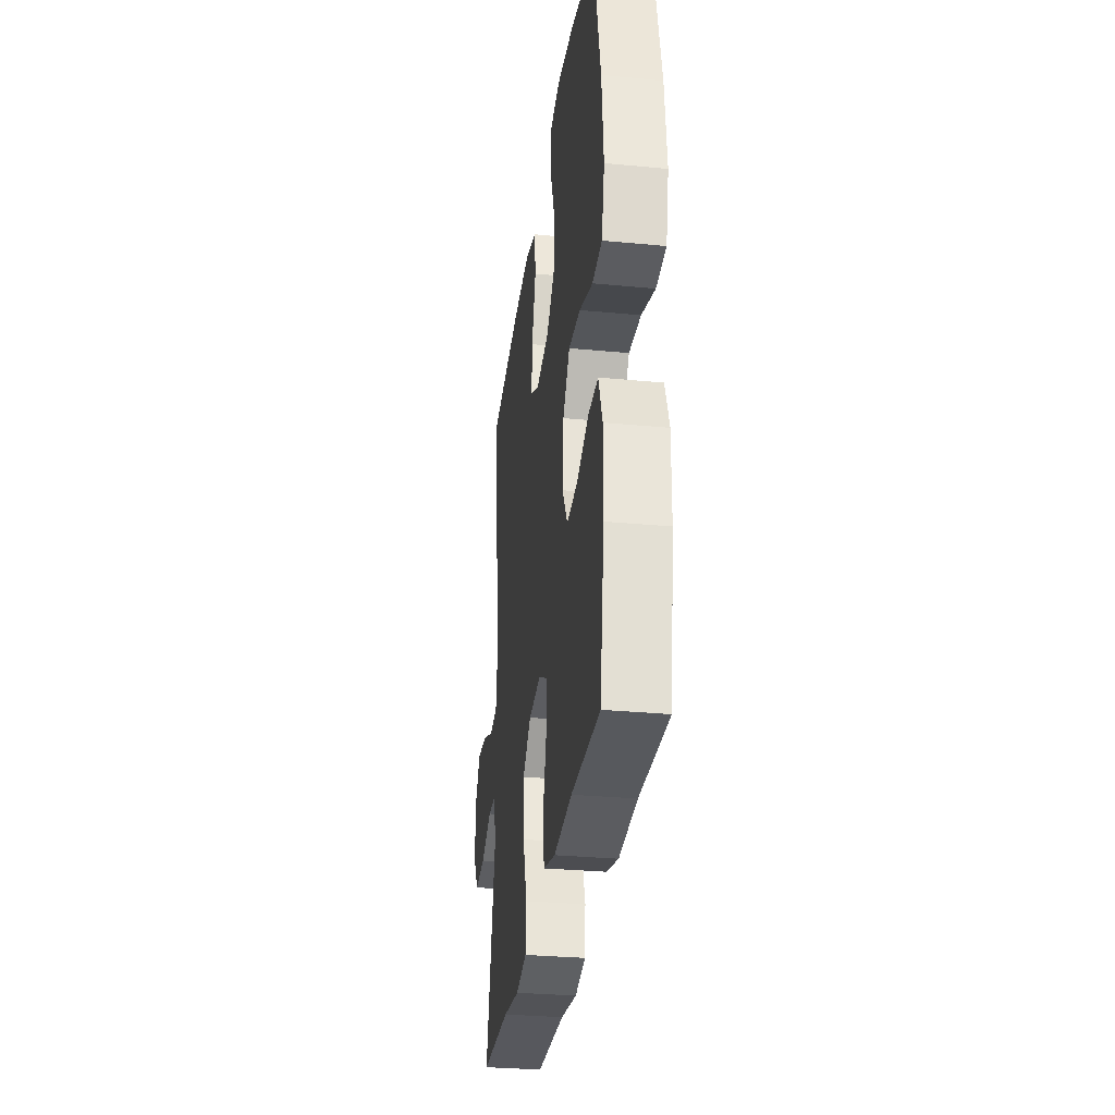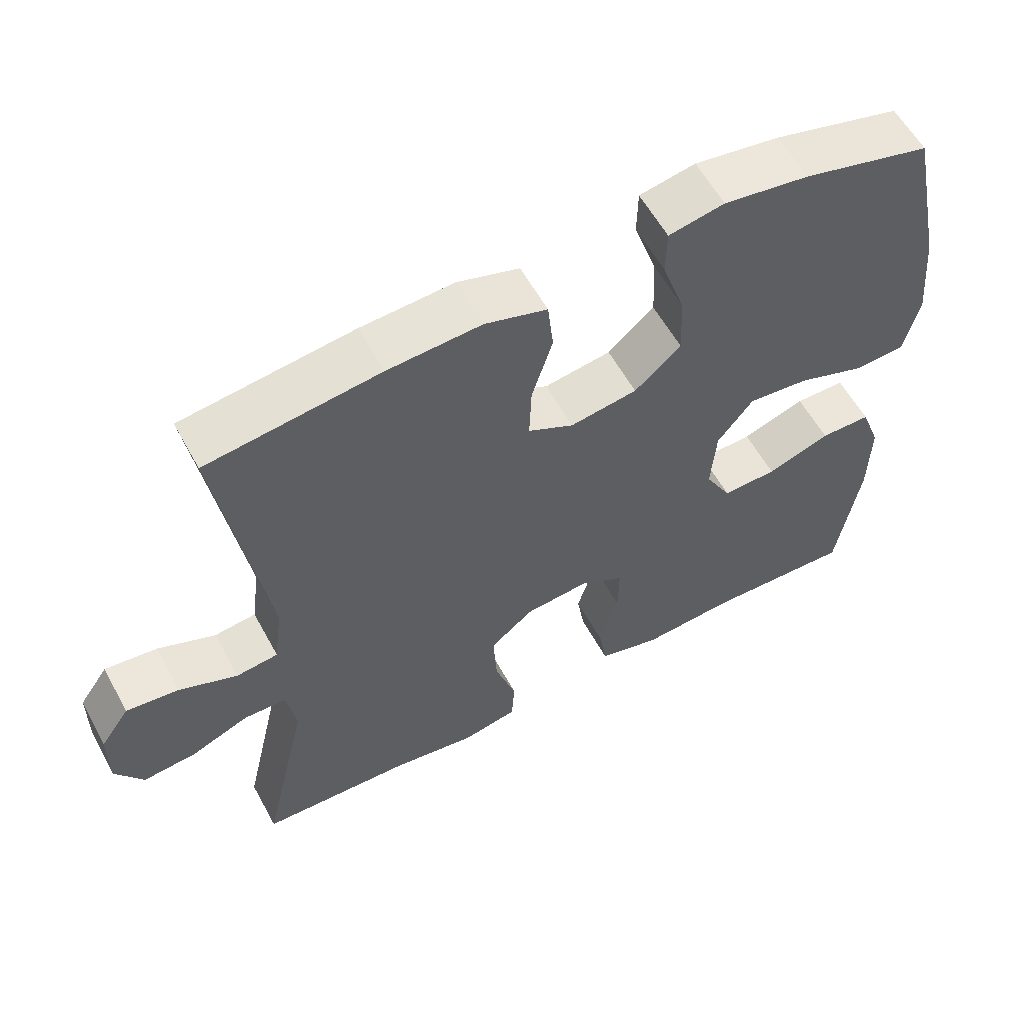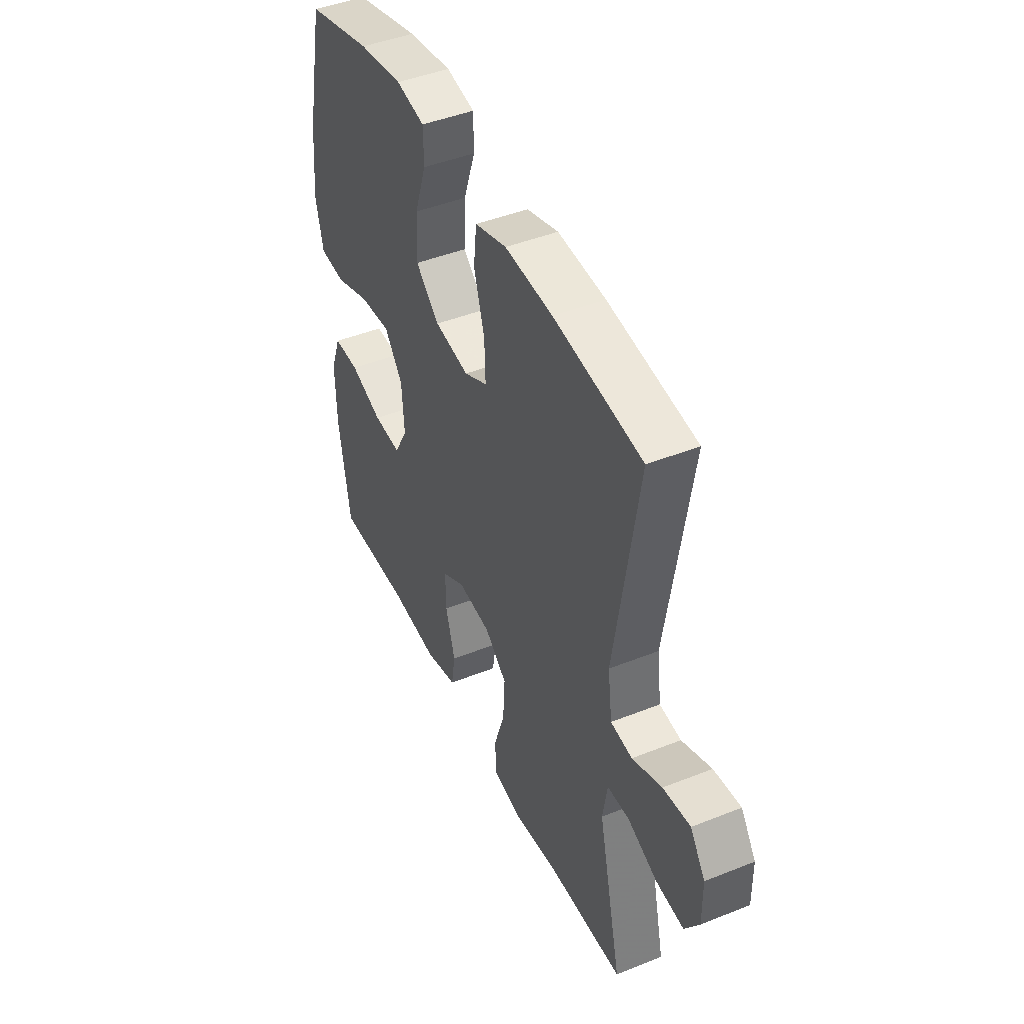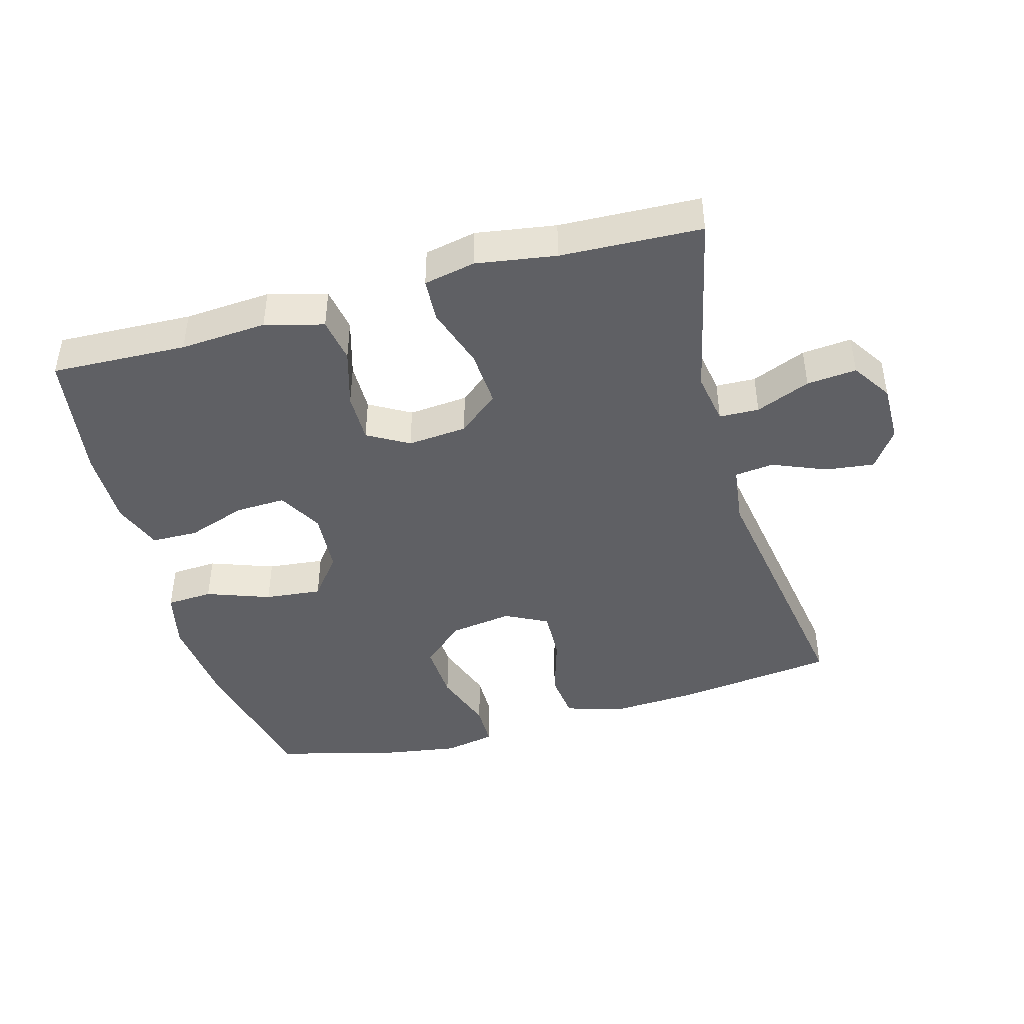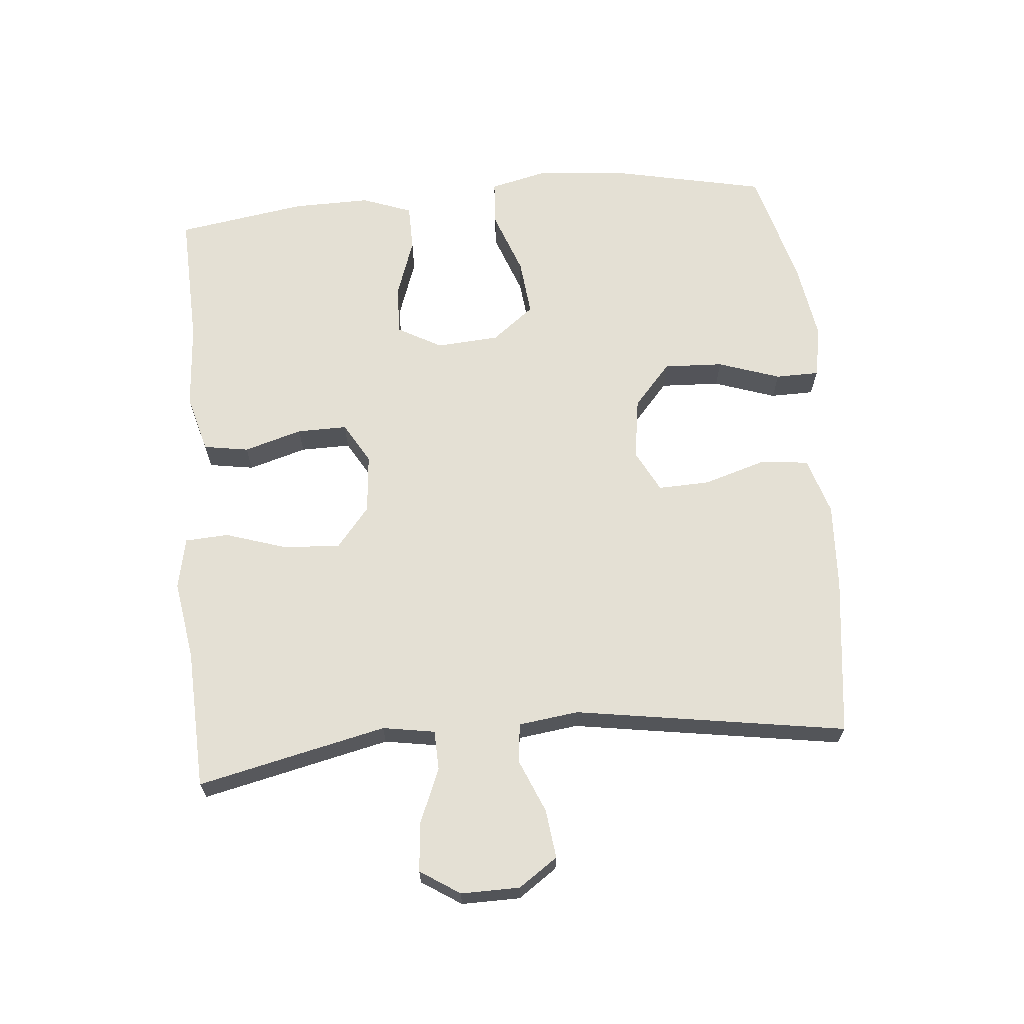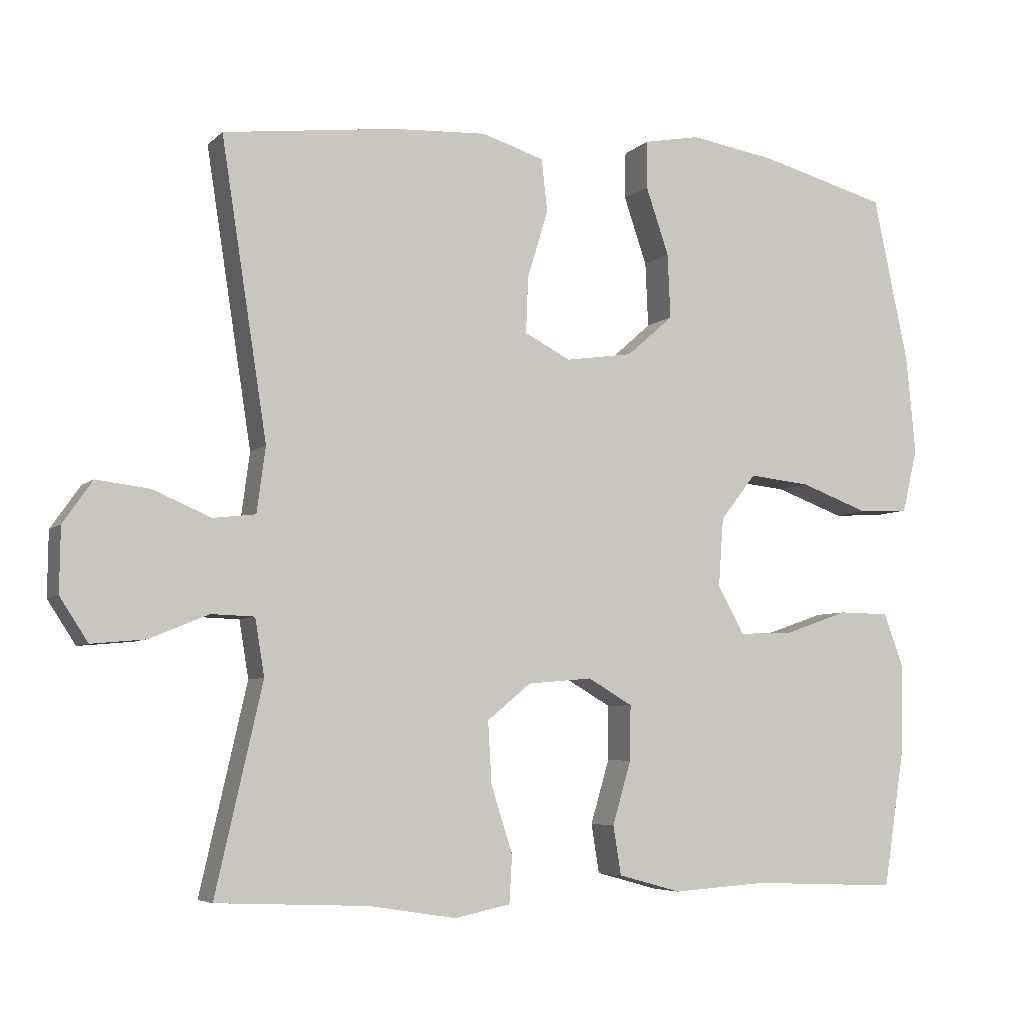
<metadata>
{"format":"obj","ext":"obj","renderer":"f3d","projection":"perspective","resolution":1024,"background":"white","views":[{"elev":-31.3,"azim":82.3,"up":"+Z"},{"elev":58.5,"azim":-28.5,"up":"+Z"},{"elev":45.1,"azim":-114.8,"up":"+Z"},{"elev":-43.6,"azim":-164.3,"up":"+Y"},{"elev":66.0,"azim":-95.1,"up":"+Y"},{"elev":-5.8,"azim":-23.4,"up":"+Z"}]}
</metadata>
<code>
v -0.5 0.07 -0.5
v -0.435 0.07 -0.214
v -0.448 0.07 -0.135
v -0.508 0.07 -0.133
v -0.59 0.07 -0.167
v -0.665 0.07 -0.174
v -0.704 0.07 -0.114
v -0.703 0.07 -0.025
v -0.662 0.07 0.034
v -0.588 0.07 0.025
v -0.507 0.07 -0.009
v -0.448 0.07 -0.002
v -0.436 0.07 0.089
v -0.5 0.07 0.5
v -0.259 0.07 0.53
v -0.128 0.07 0.537
v -0.041 0.07 0.51
v -0.033 0.07 0.437
v -0.062 0.07 0.342
v -0.065 0.07 0.264
v -0.001 0.07 0.231
v 0.093 0.07 0.245
v 0.158 0.07 0.302
v 0.154 0.07 0.392
v 0.122 0.07 0.486
v 0.123 0.07 0.552
v 0.201 0.07 0.567
v 0.321 0.07 0.548
v 0.5 0.07 0.5
v 0.549 0.07 0.269
v 0.562 0.07 0.132
v 0.541 0.07 0.043
v 0.471 0.07 0.039
v 0.375 0.07 0.074
v 0.289 0.07 0.083
v 0.239 0.07 0.019
v 0.232 0.07 -0.076
v 0.269 0.07 -0.143
v 0.345 0.07 -0.14
v 0.434 0.07 -0.109
v 0.505 0.07 -0.11
v 0.533 0.07 -0.186
v 0.531 0.07 -0.304
v 0.5 0.07 -0.5
v 0.295 0.07 -0.492
v 0.164 0.07 -0.501
v 0.076 0.07 -0.477
v 0.065 0.07 -0.409
v 0.091 0.07 -0.321
v 0.092 0.07 -0.245
v 0.03 0.07 -0.209
v -0.06 0.07 -0.217
v -0.121 0.07 -0.267
v -0.116 0.07 -0.353
v -0.086 0.07 -0.446
v -0.09 0.07 -0.512
v -0.168 0.07 -0.528
v -0.288 0.07 -0.509
v -0.5 0 -0.5
v -0.435 0 -0.214
v -0.448 0 -0.135
v -0.508 0 -0.133
v -0.59 0 -0.167
v -0.665 0 -0.174
v -0.704 0 -0.114
v -0.703 0 -0.025
v -0.662 0 0.034
v -0.588 0 0.025
v -0.507 0 -0.009
v -0.448 0 -0.002
v -0.436 0 0.089
v -0.5 0 0.5
v -0.259 0 0.53
v -0.128 0 0.537
v -0.041 0 0.51
v -0.033 0 0.437
v -0.062 0 0.342
v -0.065 0 0.264
v -0.001 0 0.231
v 0.093 0 0.245
v 0.158 0 0.302
v 0.154 0 0.392
v 0.122 0 0.486
v 0.123 0 0.552
v 0.201 0 0.567
v 0.321 0 0.548
v 0.5 0 0.5
v 0.549 0 0.269
v 0.562 0 0.132
v 0.541 0 0.043
v 0.471 0 0.039
v 0.375 0 0.074
v 0.289 0 0.083
v 0.239 0 0.019
v 0.232 0 -0.076
v 0.269 0 -0.143
v 0.345 0 -0.14
v 0.434 0 -0.109
v 0.505 0 -0.11
v 0.533 0 -0.186
v 0.531 0 -0.304
v 0.5 0 -0.5
v 0.295 0 -0.492
v 0.164 0 -0.501
v 0.076 0 -0.477
v 0.065 0 -0.409
v 0.091 0 -0.321
v 0.092 0 -0.245
v 0.03 0 -0.209
v -0.06 0 -0.217
v -0.121 0 -0.267
v -0.116 0 -0.353
v -0.086 0 -0.446
v -0.09 0 -0.512
v -0.168 0 -0.528
v -0.288 0 -0.509
f 55 56 57 58
f 54 55 58 1
f 53 54 1 2
f 52 53 2 3
f 51 52 3
f 46 47 48 49
f 45 46 49 50
f 44 45 50
f 43 44 50
f 42 43 50 51
f 39 40 41 42
f 38 39 42 51
f 31 32 33 34
f 31 34 35
f 30 31 35
f 29 30 35
f 28 29 35 36
f 24 25 26 27
f 23 24 27 28
f 16 17 18 19
f 16 19 20
f 13 14 15 16
f 12 13 16 20
f 8 9 10 11
f 6 7 8 11
f 4 5 6 11
f 3 4 11 12
f 37 38 51 3
f 23 28 36
f 22 23 36 37
f 21 22 37 3
f 3 12 20 21
f 116 115 114 113
f 59 116 113 112
f 60 59 112 111
f 61 60 111 110
f 61 110 109
f 107 106 105 104
f 108 107 104 103
f 108 103 102
f 108 102 101
f 109 108 101 100
f 100 99 98 97
f 109 100 97 96
f 92 91 90 89
f 93 92 89
f 93 89 88
f 93 88 87
f 94 93 87 86
f 85 84 83 82
f 86 85 82 81
f 77 76 75 74
f 78 77 74
f 74 73 72 71
f 78 74 71 70
f 69 68 67 66
f 69 66 65 64
f 69 64 63 62
f 70 69 62 61
f 61 109 96 95
f 94 86 81
f 95 94 81 80
f 61 95 80 79
f 79 78 70 61
f 1 59 60 2
f 2 60 61 3
f 3 61 62 4
f 4 62 63 5
f 5 63 64 6
f 6 64 65 7
f 7 65 66 8
f 8 66 67 9
f 9 67 68 10
f 10 68 69 11
f 11 69 70 12
f 12 70 71 13
f 13 71 72 14
f 14 72 73 15
f 15 73 74 16
f 16 74 75 17
f 17 75 76 18
f 18 76 77 19
f 19 77 78 20
f 20 78 79 21
f 21 79 80 22
f 22 80 81 23
f 23 81 82 24
f 24 82 83 25
f 25 83 84 26
f 26 84 85 27
f 27 85 86 28
f 28 86 87 29
f 29 87 88 30
f 30 88 89 31
f 31 89 90 32
f 32 90 91 33
f 33 91 92 34
f 34 92 93 35
f 35 93 94 36
f 36 94 95 37
f 37 95 96 38
f 38 96 97 39
f 39 97 98 40
f 40 98 99 41
f 41 99 100 42
f 42 100 101 43
f 43 101 102 44
f 44 102 103 45
f 45 103 104 46
f 46 104 105 47
f 47 105 106 48
f 48 106 107 49
f 49 107 108 50
f 50 108 109 51
f 51 109 110 52
f 52 110 111 53
f 53 111 112 54
f 54 112 113 55
f 55 113 114 56
f 56 114 115 57
f 57 115 116 58
f 58 116 59 1

</code>
